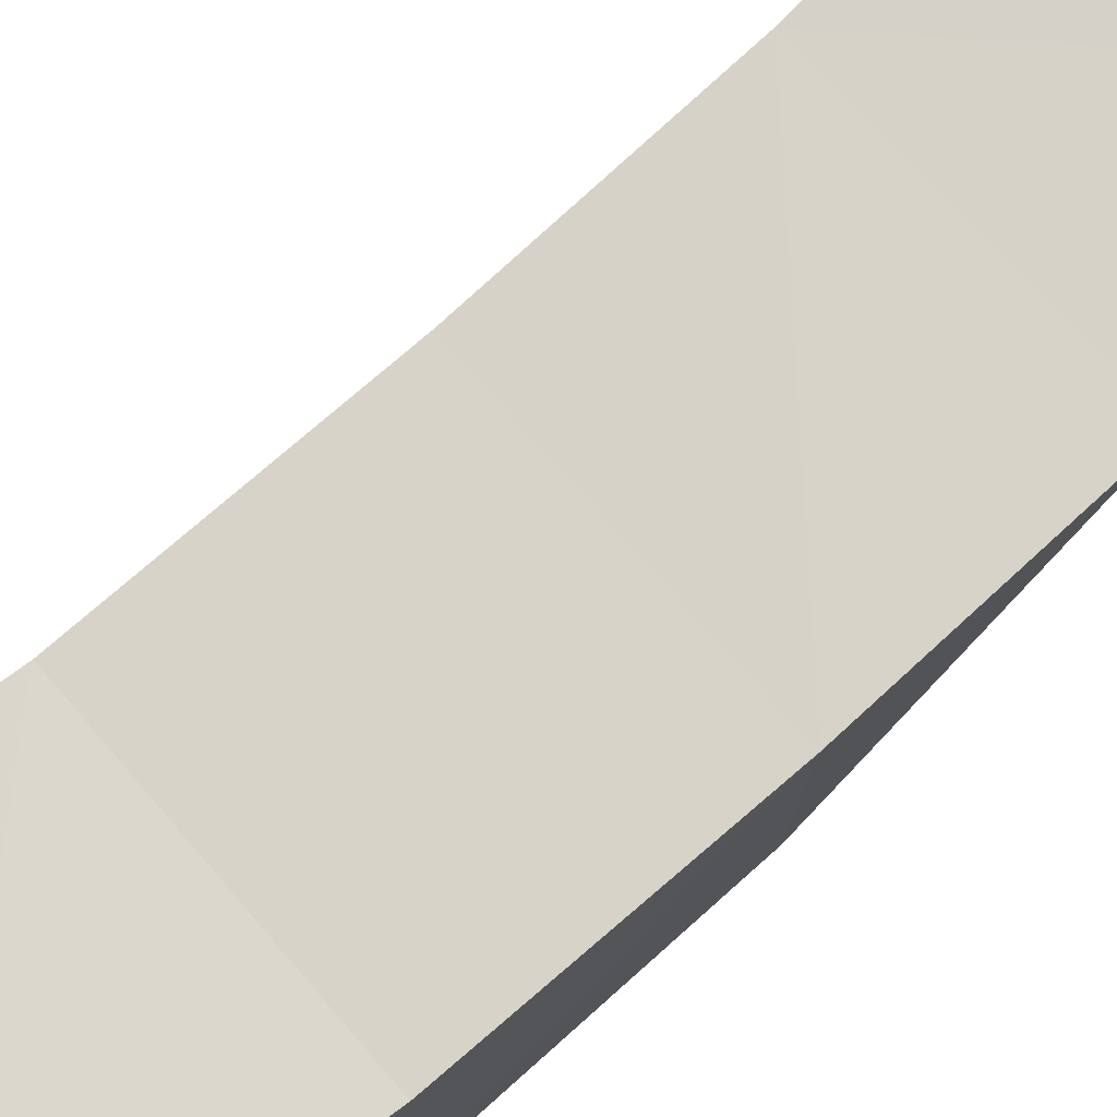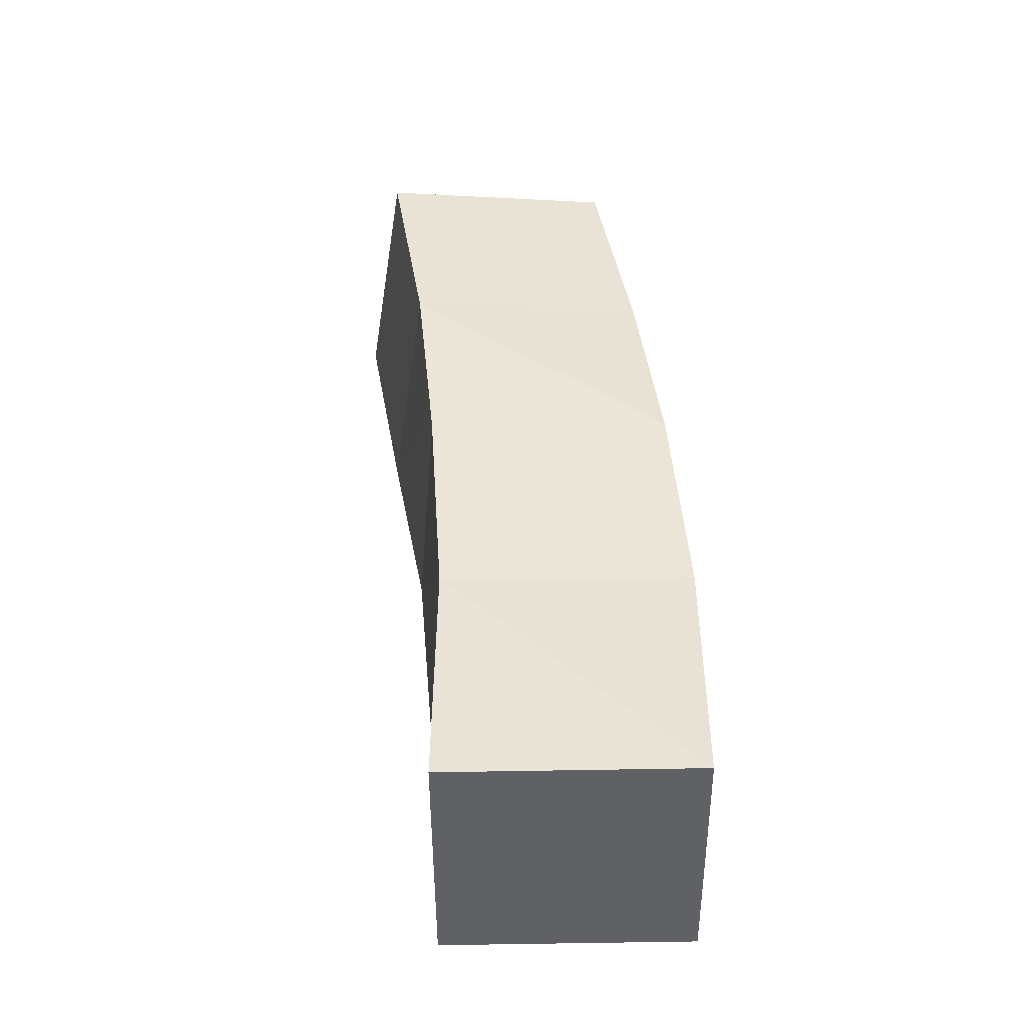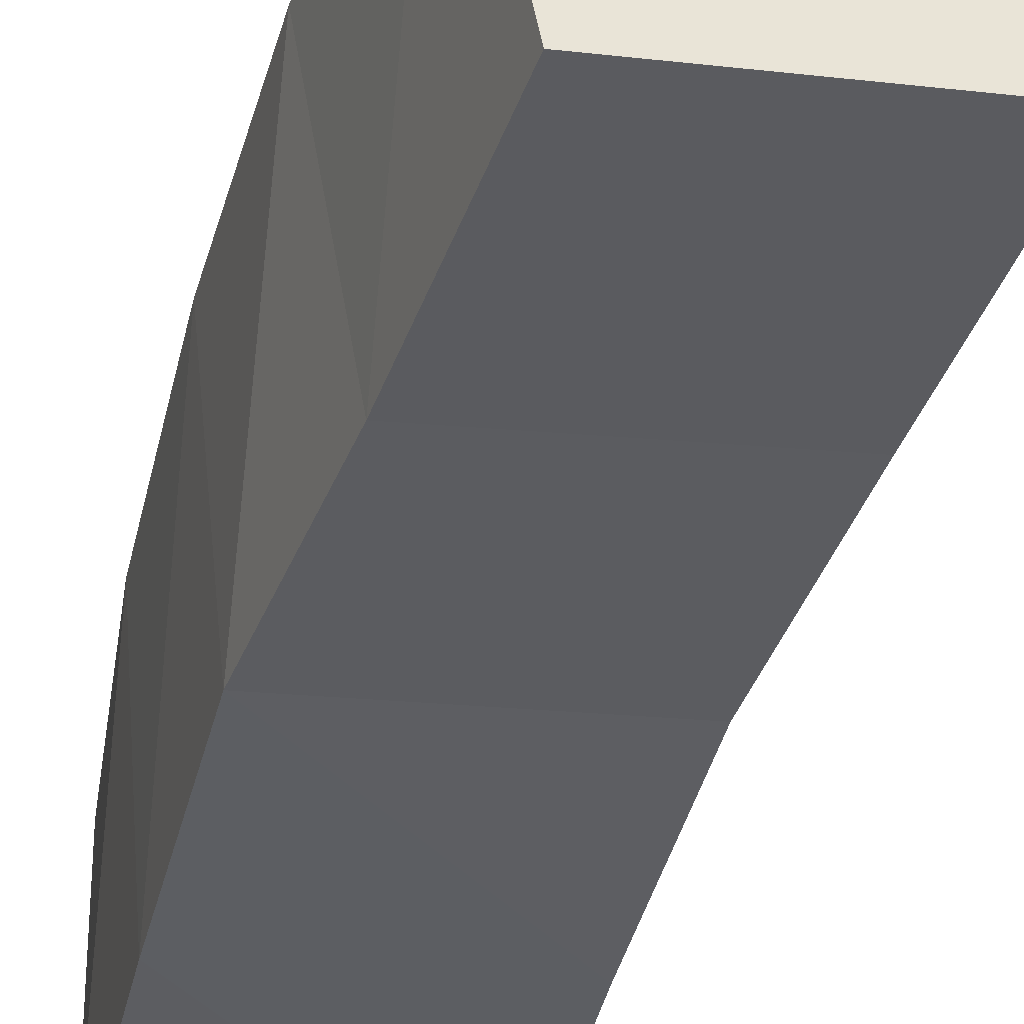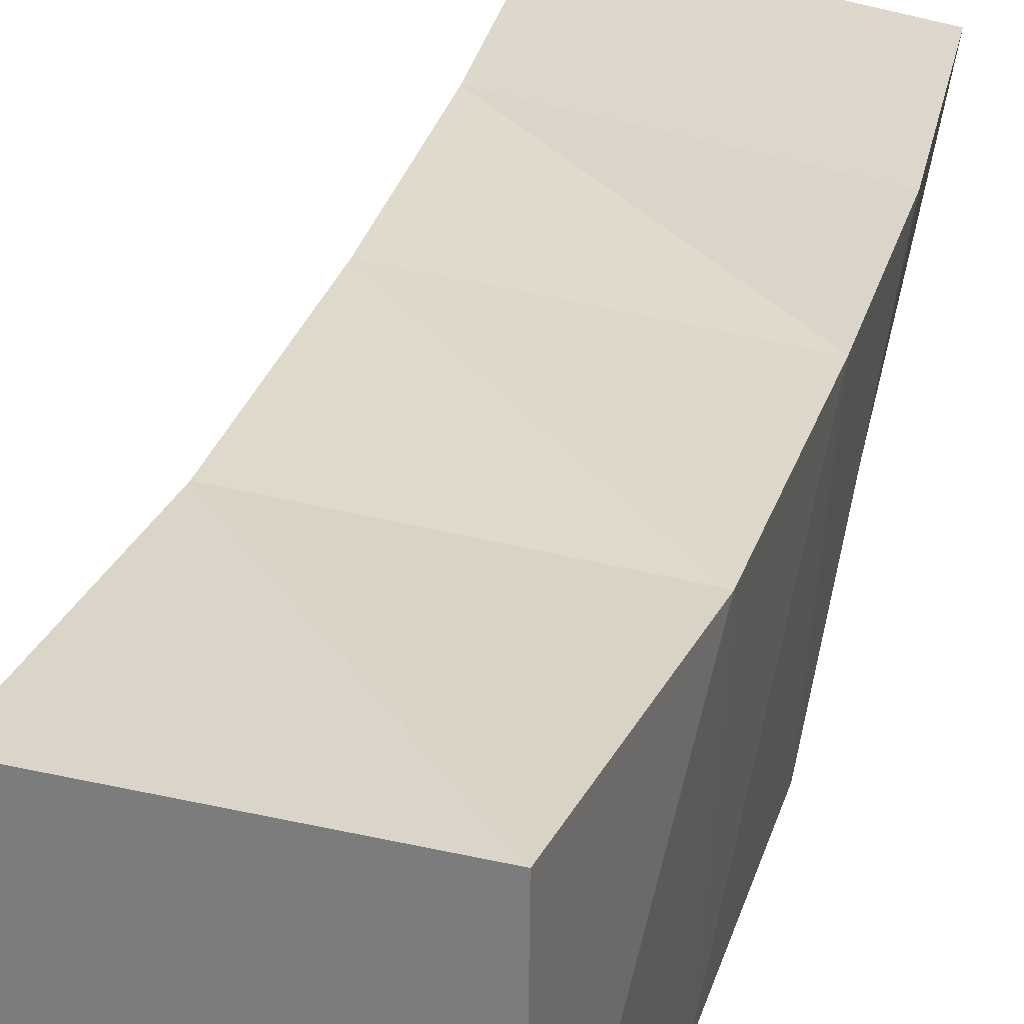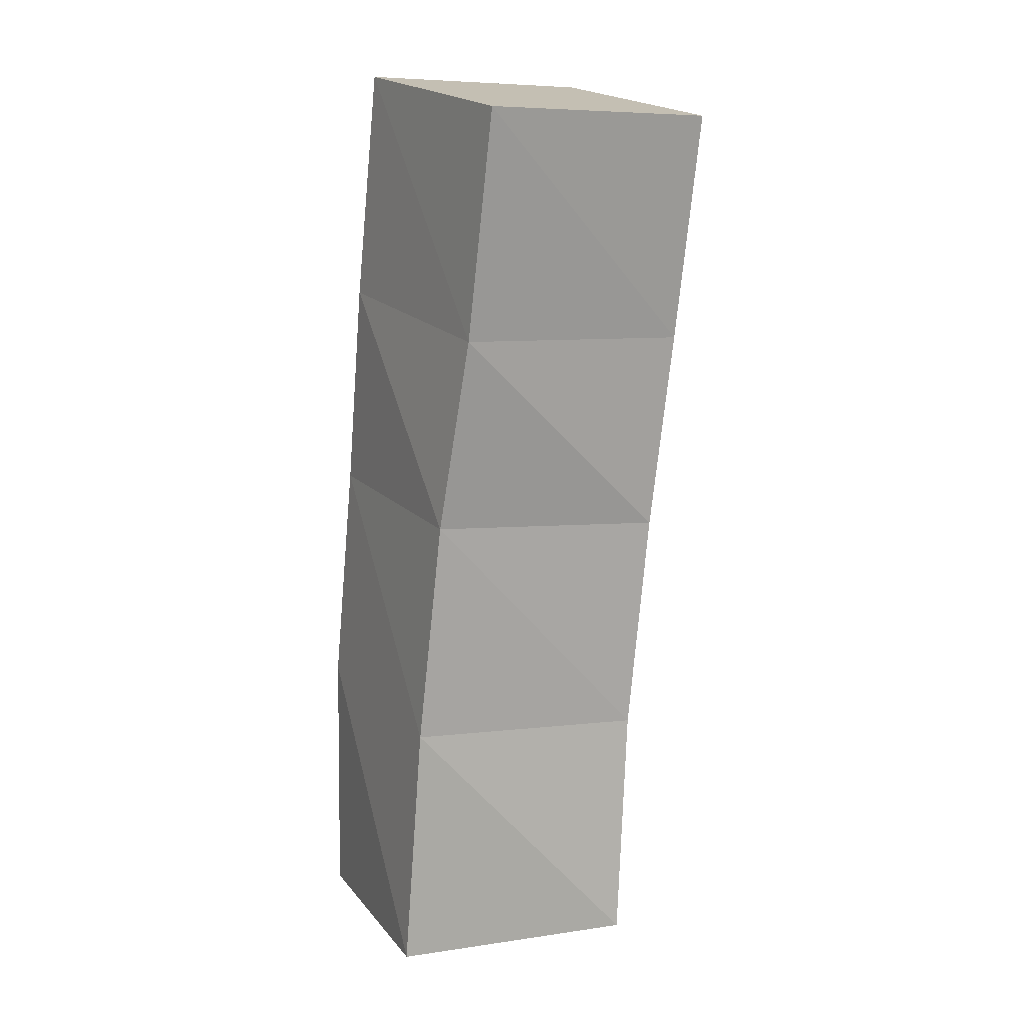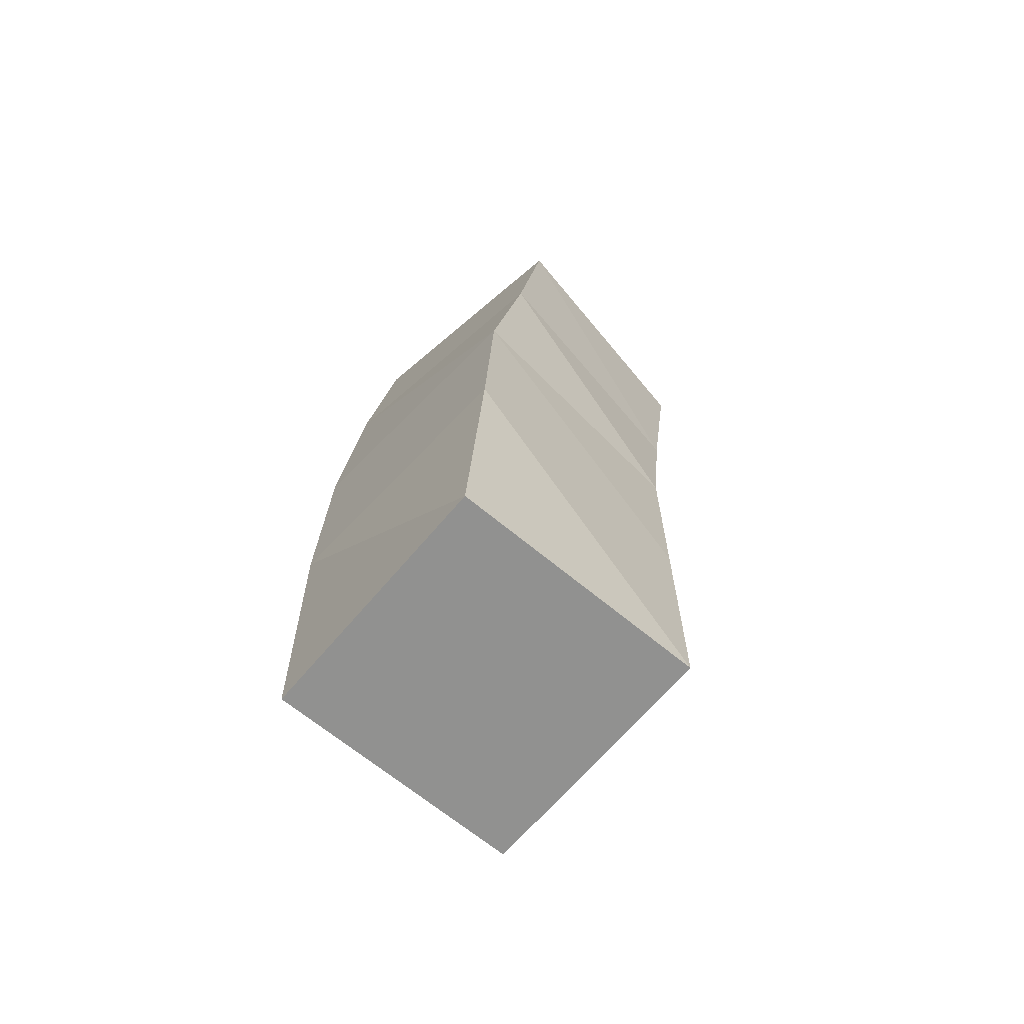
<metadata>
{"format":"obj","ext":"obj","renderer":"f3d","projection":"perspective","resolution":1024,"background":"white","views":[{"elev":70.9,"azim":53.1,"up":"+Z"},{"elev":-49.8,"azim":1.2,"up":"+Y"},{"elev":-37.2,"azim":170.9,"up":"+Z"},{"elev":26.4,"azim":20.2,"up":"+Z"},{"elev":9.9,"azim":-111.1,"up":"+Y"},{"elev":-65.0,"azim":140.8,"up":"+Y"}]}
</metadata>
<code>
o Cube
v 1.238 -0.03183 -1.646
v 1.263 -0.05087 0.3545
v -0.7318 -0.07535 0.3788
v -0.7606 -0.05652 -1.619
v 1.122 2.065 -1.663
v 1.281 1.961 0.3268
v -0.7073 1.821 0.4775
v -0.8662 1.926 -1.513
v 0.968 3.894 -1.56
v 1.164 3.788 0.4263
v -1.014 3.721 -1.374
v -0.8186 3.616 0.6128
v 0.6474 5.57 -1.543
v 0.9765 5.528 0.4286
v -1.303 5.272 -1.223
v -0.9736 5.23 0.7483
v 0.3345 7.41 -1.475
v 0.6836 7.377 0.4942
v -1.611 7.093 -1.135
v -1.262 7.06 0.8339
f 1 3 4
f 6 12 7
f 1 6 2
f 2 7 3
f 3 8 4
f 5 4 8
f 10 16 12
f 5 10 6
f 7 11 8
f 8 9 5
f 16 19 15
f 9 14 10
f 12 15 11
f 11 13 9
f 19 18 17
f 15 17 13
f 16 18 20
f 13 18 14
f 1 2 3
f 6 10 12
f 1 5 6
f 2 6 7
f 3 7 8
f 5 1 4
f 10 14 16
f 5 9 10
f 7 12 11
f 8 11 9
f 16 20 19
f 9 13 14
f 12 16 15
f 11 15 13
f 19 20 18
f 15 19 17
f 16 14 18
f 13 17 18

</code>
